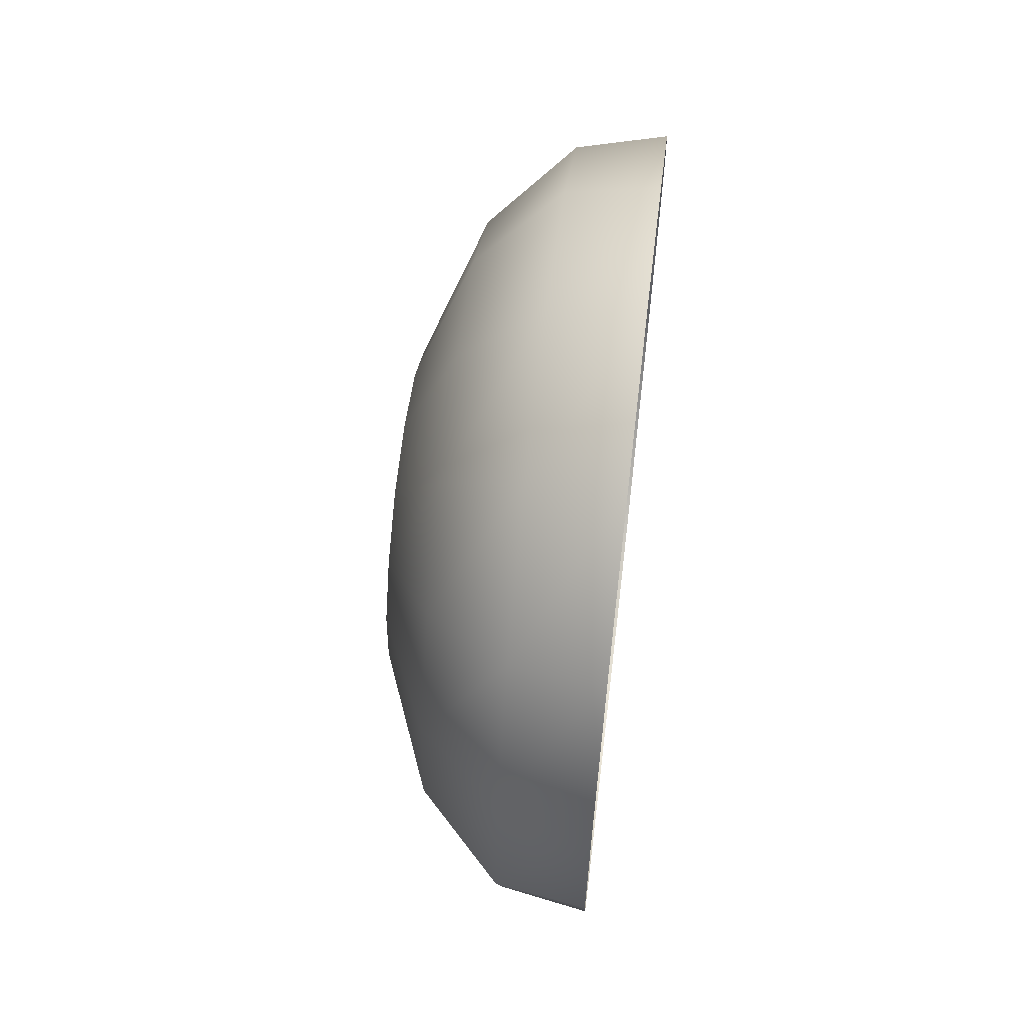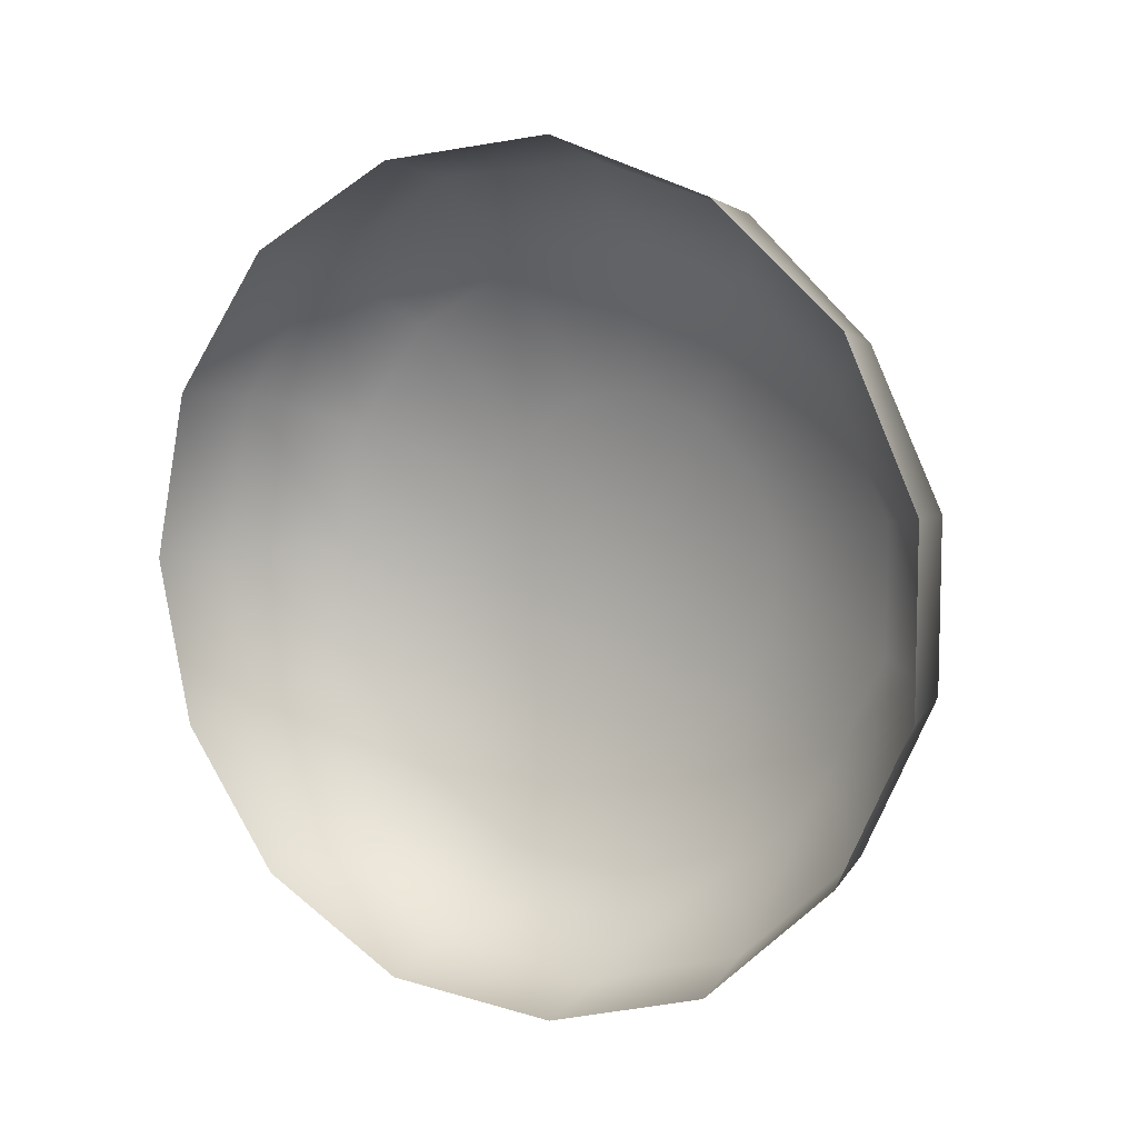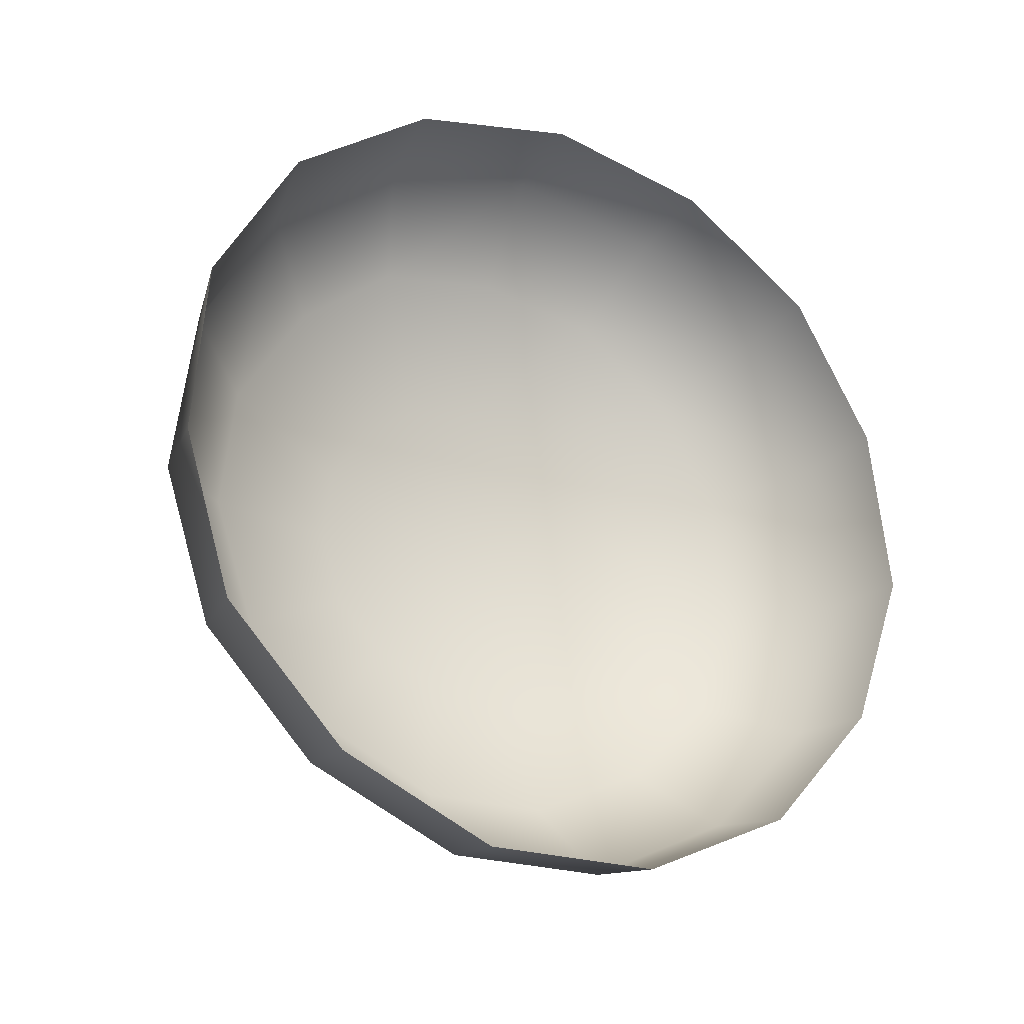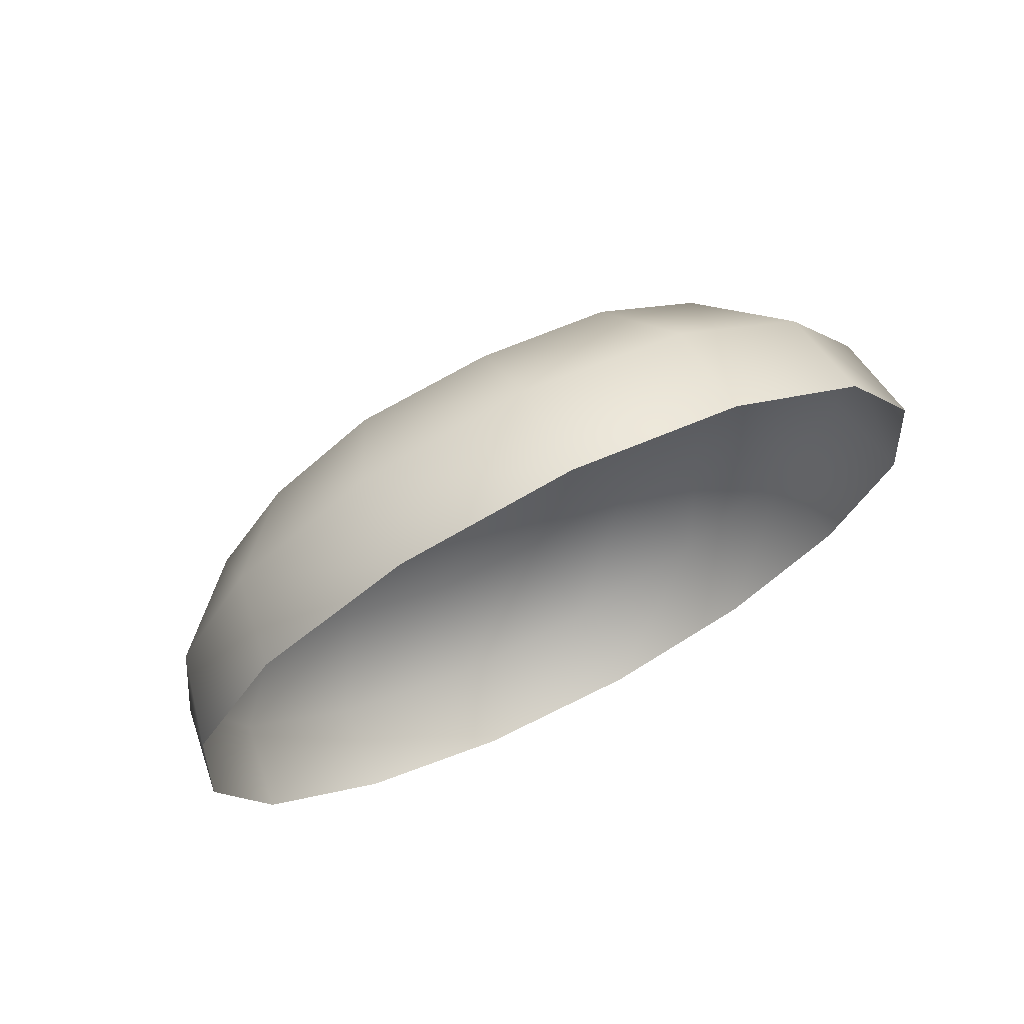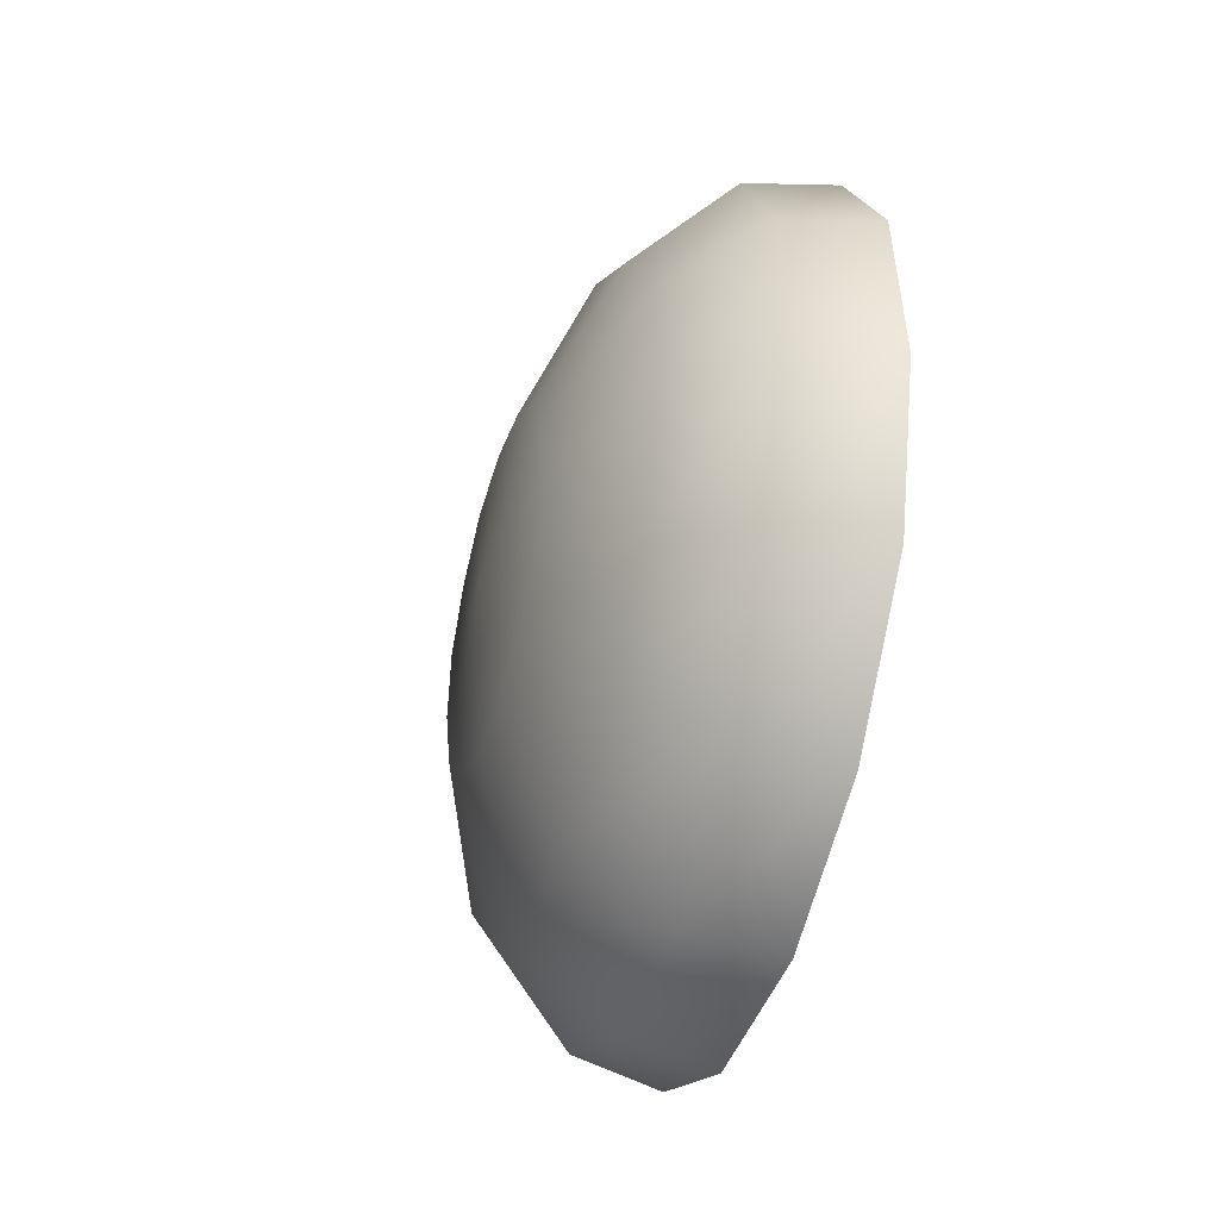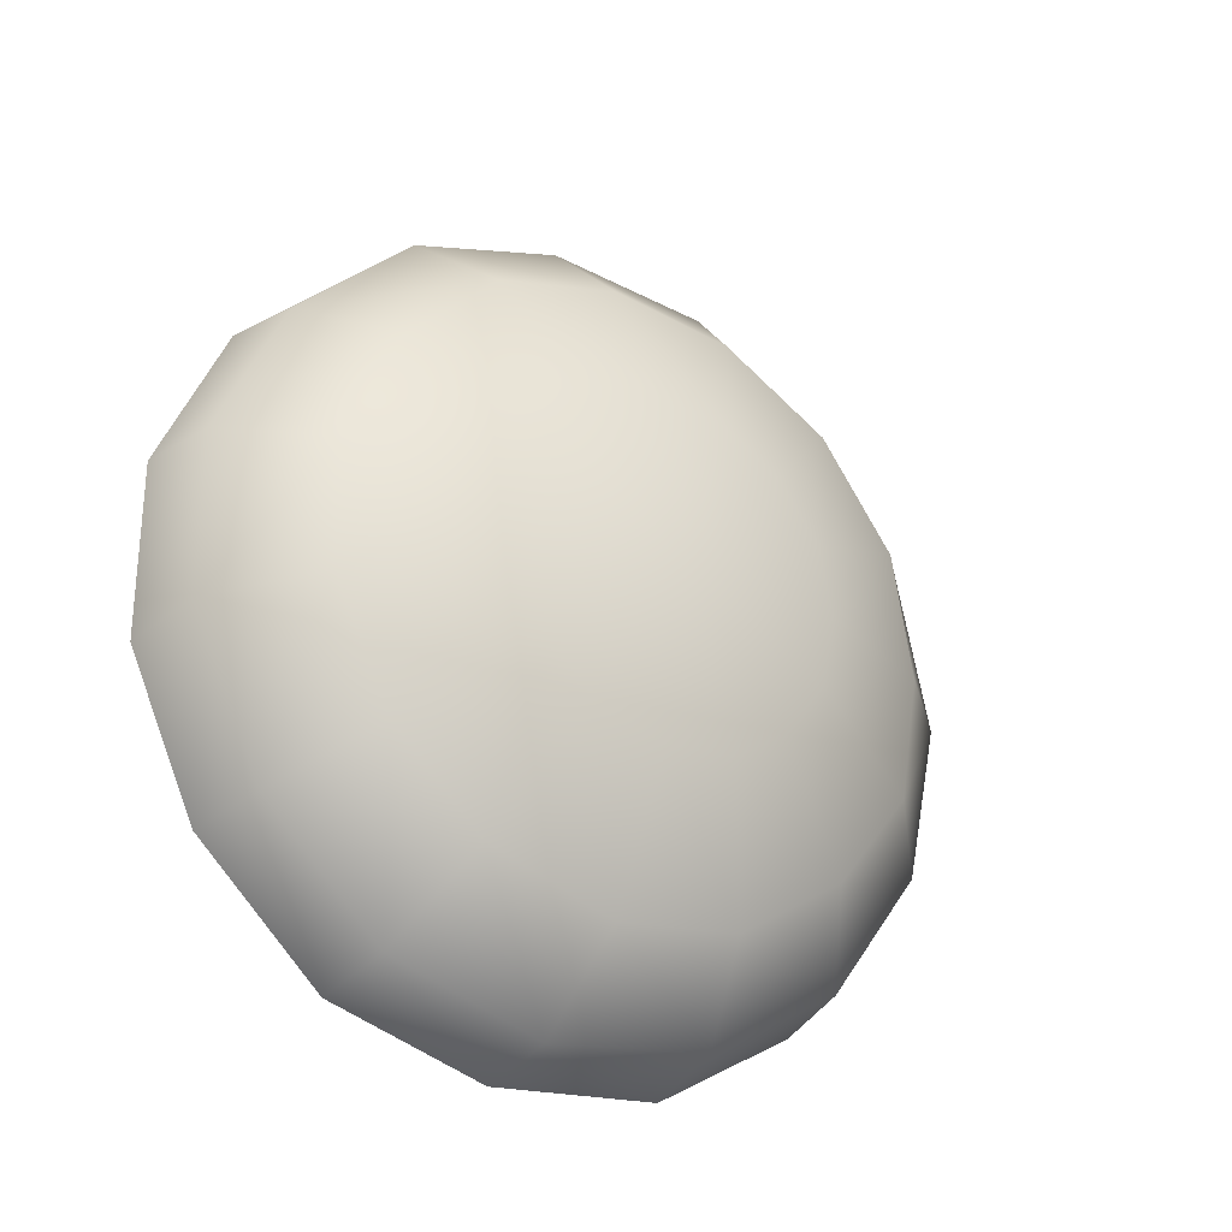
<metadata>
{"format":"obj","ext":"obj","renderer":"f3d","projection":"perspective","resolution":1024,"background":"white","views":[{"elev":61.4,"azim":6.9,"up":"+Z"},{"elev":8.4,"azim":119.8,"up":"+Y"},{"elev":-24.0,"azim":61.5,"up":"+Z"},{"elev":69.7,"azim":63.4,"up":"+Z"},{"elev":-41.6,"azim":-16.7,"up":"+Z"},{"elev":-26.9,"azim":-123.8,"up":"+Y"}]}
</metadata>
<code>
v 122.1 781.5 258.5
v 122.1 781.5 258.5
v 122.1 781.5 258.5
v 122.1 781.5 258.5
v 122.1 781.5 258.5
v 122.1 781.5 258.5
v 122.1 781.5 258.5
v 122.1 781.5 258.5
v 122.1 781.5 258.5
v 122.1 781.4 258.5
v 122.1 781.4 258.5
v 122.1 781.4 258.5
v 122.1 781.4 258.5
v 122.1 781.4 258.5
v 122.1 781.4 258.5
v 122.1 781.4 258.5
v 122.1 781.5 258.5
v 122.1 781.5 258.5
v 122.1 781.5 258.5
v 122.1 781.5 258.5
v 122.1 781.5 258.5
v 122.1 781.5 258.5
v 122.1 781.5 258.4
v 122.1 781.5 258.4
v 122.1 781.4 258.4
v 122.1 781.4 258.4
v 122.1 781.4 258.5
v 122.1 781.4 258.5
v 122.1 781.4 258.5
v 122.1 781.4 258.5
v 122.1 781.4 258.5
v 122.1 781.5 258.5
v 122.1 781.5 258.5
v 122.1 781.5 258.5
v 122.1 781.5 258.5
v 122.1 781.5 258.5
v 122.1 781.5 258.4
v 122.1 781.5 258.4
v 122.1 781.5 258.4
v 122.1 781.4 258.4
v 122.1 781.4 258.4
v 122.1 781.4 258.4
v 122.1 781.4 258.5
v 122.1 781.4 258.5
v 122.1 781.4 258.5
v 122.1 781.4 258.5
v 122.2 781.5 258.5
v 122.2 781.5 258.5
v 122.2 781.5 258.5
v 122.2 781.5 258.5
v 122.2 781.5 258.5
v 122.2 781.5 258.4
v 122.2 781.5 258.4
v 122.2 781.5 258.4
v 122.2 781.4 258.4
v 122.2 781.4 258.4
v 122.2 781.4 258.4
v 122.2 781.4 258.5
v 122.2 781.4 258.5
v 122.2 781.4 258.5
v 122.2 781.4 258.5
f 1 2 3
f 1 3 4
f 1 4 5
f 1 5 6
f 1 6 7
f 1 7 8
f 1 8 9
f 1 9 10
f 1 10 11
f 1 11 12
f 1 12 13
f 1 13 14
f 1 14 15
f 1 15 16
f 1 16 2
f 18 3 2
f 2 17 18
f 19 4 3
f 3 18 19
f 20 5 4
f 4 19 20
f 21 6 5
f 5 20 21
f 22 7 6
f 6 21 22
f 23 8 7
f 7 22 23
f 24 9 8
f 8 23 24
f 25 10 9
f 9 24 25
f 26 11 10
f 10 25 26
f 27 12 11
f 11 26 27
f 28 13 12
f 12 27 28
f 29 14 13
f 13 28 29
f 30 15 14
f 14 29 30
f 31 16 15
f 15 30 31
f 17 2 16
f 16 31 17
f 33 18 17
f 17 32 33
f 34 19 18
f 18 33 34
f 35 20 19
f 19 34 35
f 36 21 20
f 20 35 36
f 37 22 21
f 21 36 37
f 38 23 22
f 22 37 38
f 39 24 23
f 23 38 39
f 40 25 24
f 24 39 40
f 41 26 25
f 25 40 41
f 42 27 26
f 26 41 42
f 43 28 27
f 27 42 43
f 44 29 28
f 28 43 44
f 45 30 29
f 29 44 45
f 46 31 30
f 30 45 46
f 32 17 31
f 31 46 32
f 48 33 32
f 32 47 48
f 49 34 33
f 33 48 49
f 50 35 34
f 34 49 50
f 51 36 35
f 35 50 51
f 52 37 36
f 36 51 52
f 53 38 37
f 37 52 53
f 54 39 38
f 38 53 54
f 55 40 39
f 39 54 55
f 56 41 40
f 40 55 56
f 57 42 41
f 41 56 57
f 58 43 42
f 42 57 58
f 59 44 43
f 43 58 59
f 60 45 44
f 44 59 60
f 61 46 45
f 45 60 61
f 47 32 46
f 46 61 47

</code>
